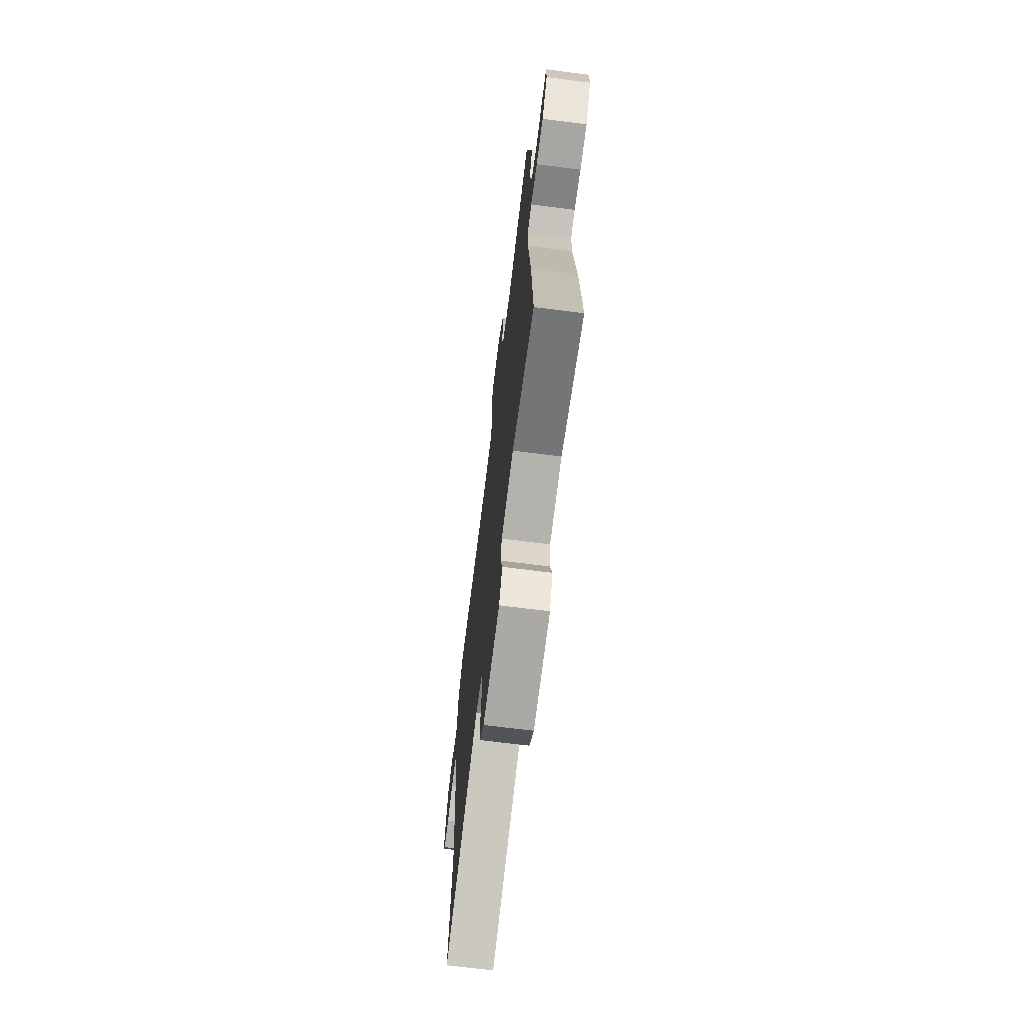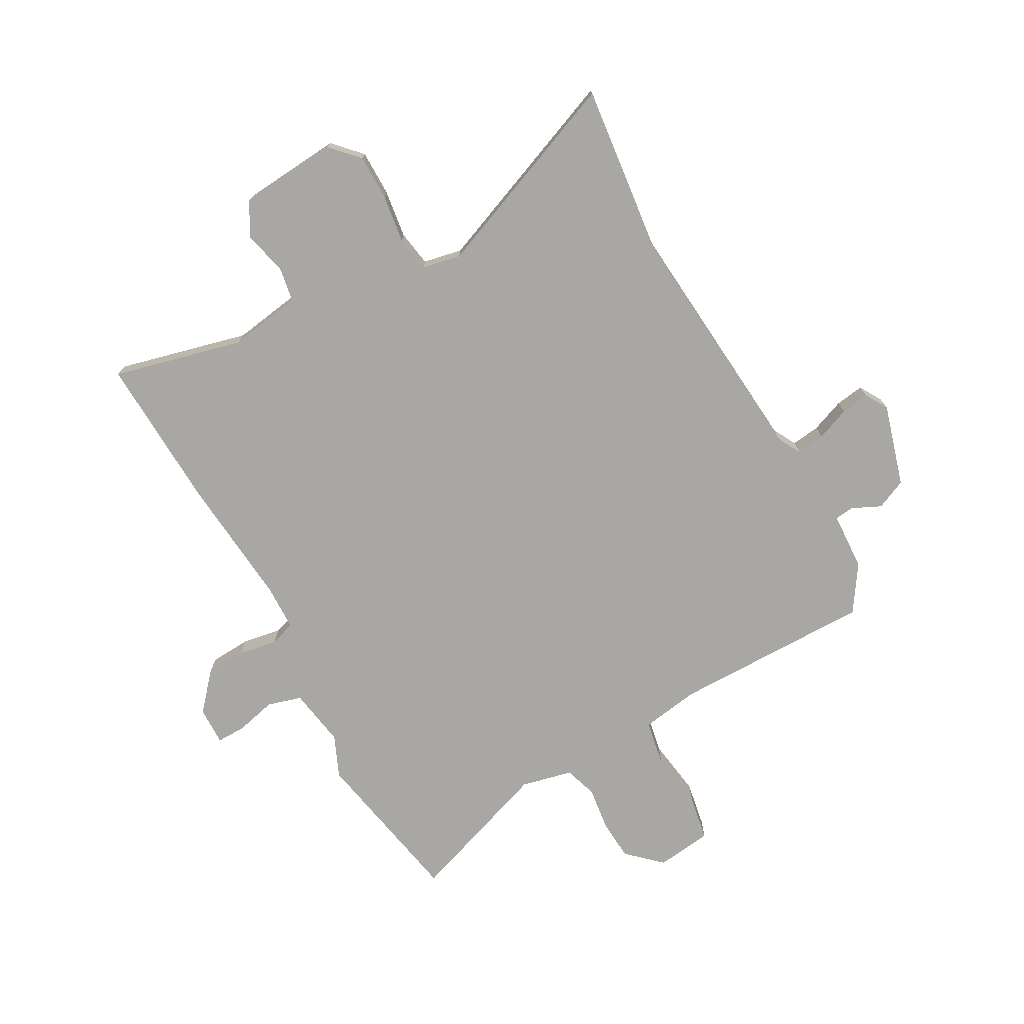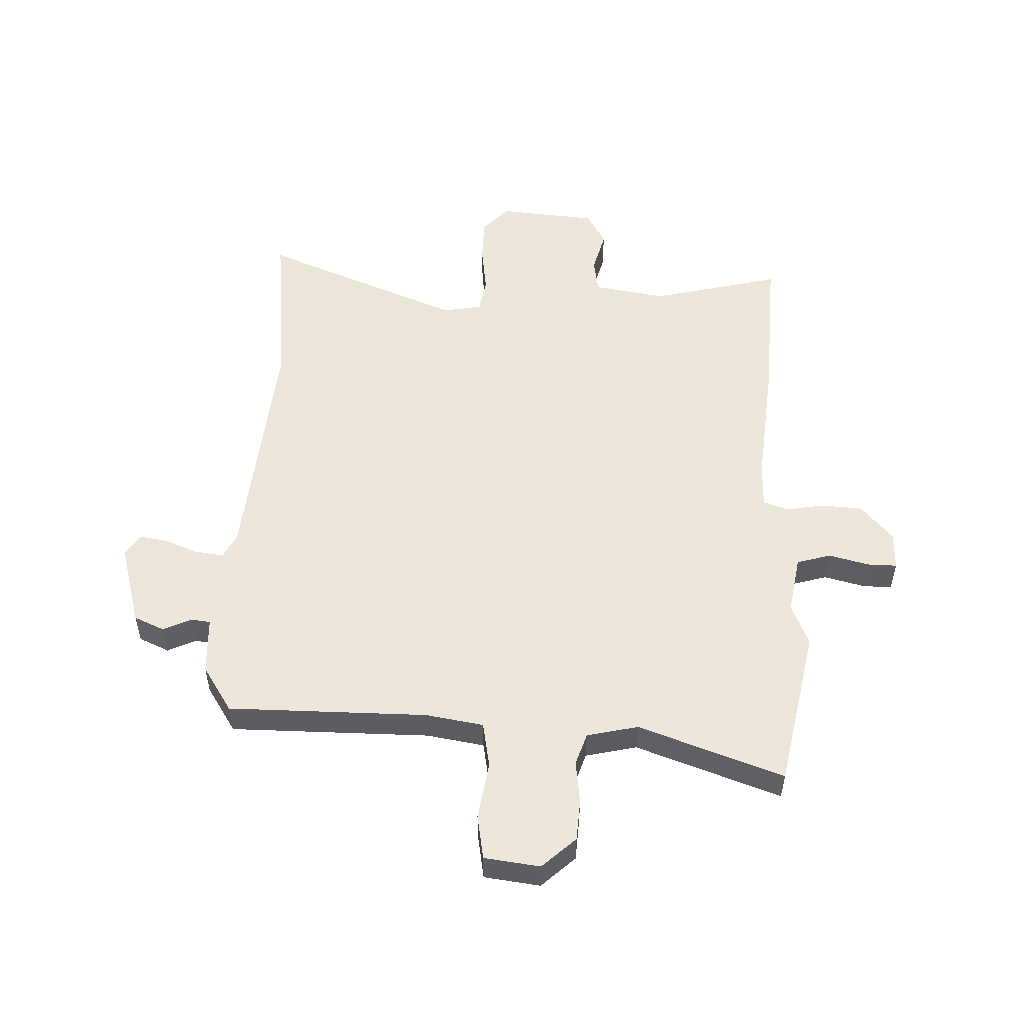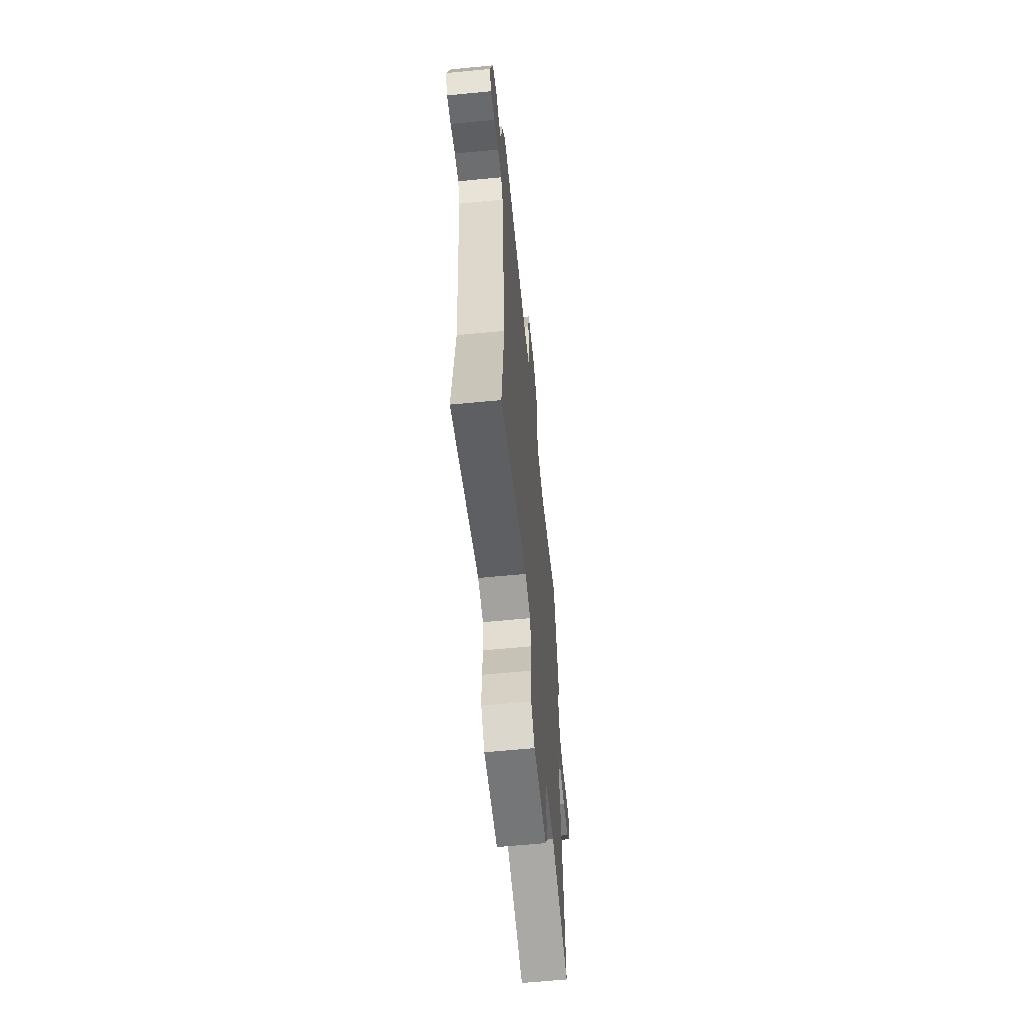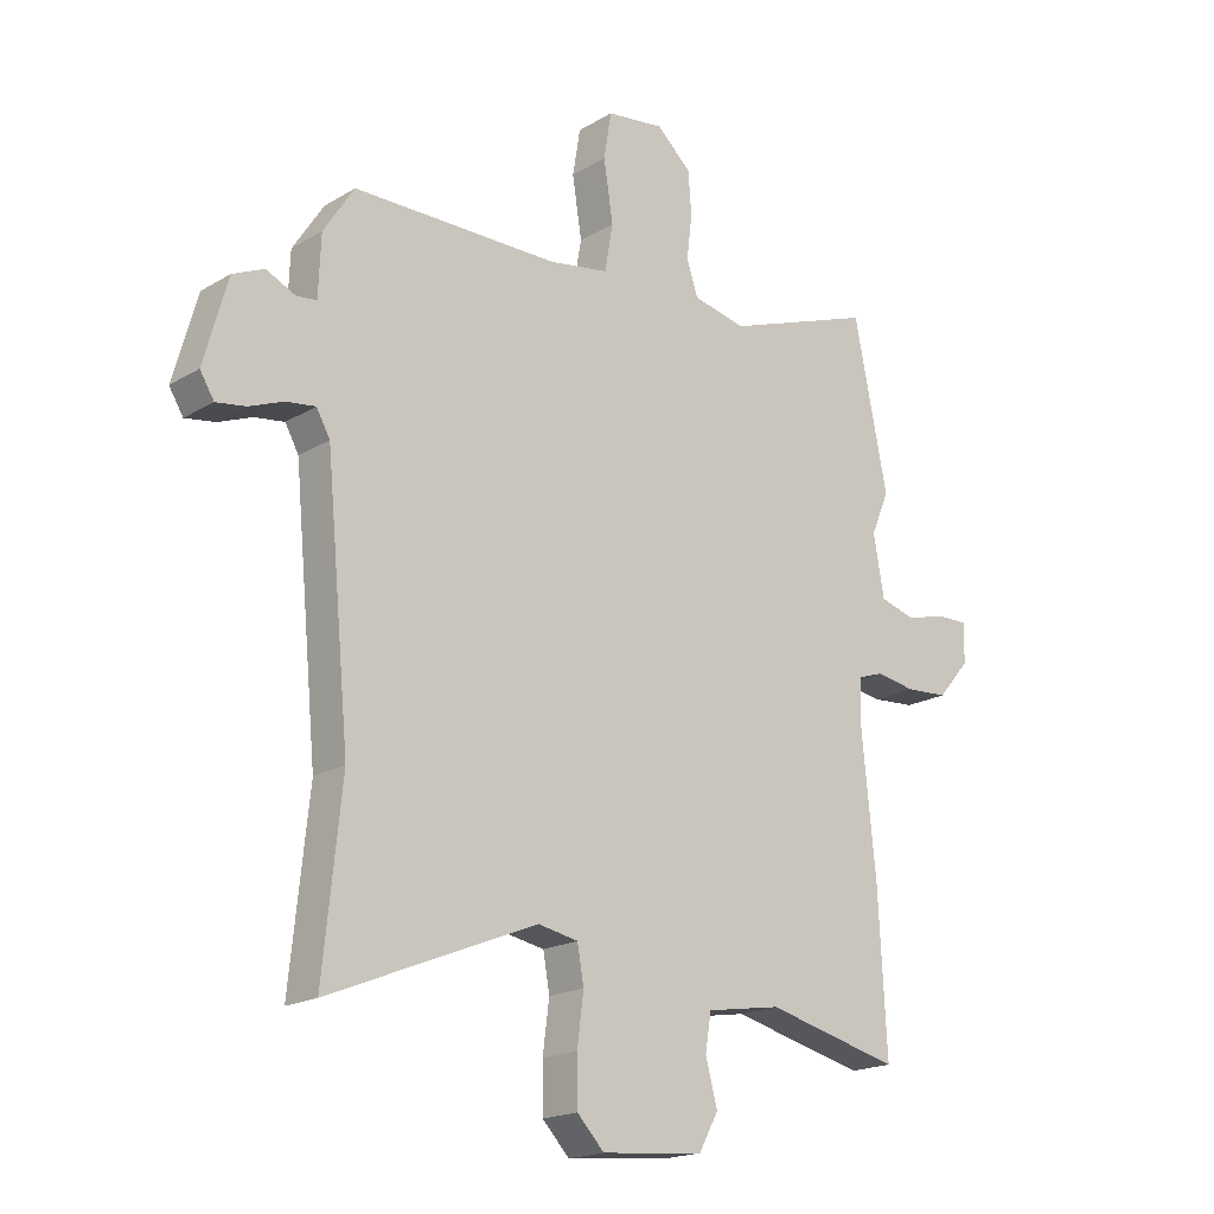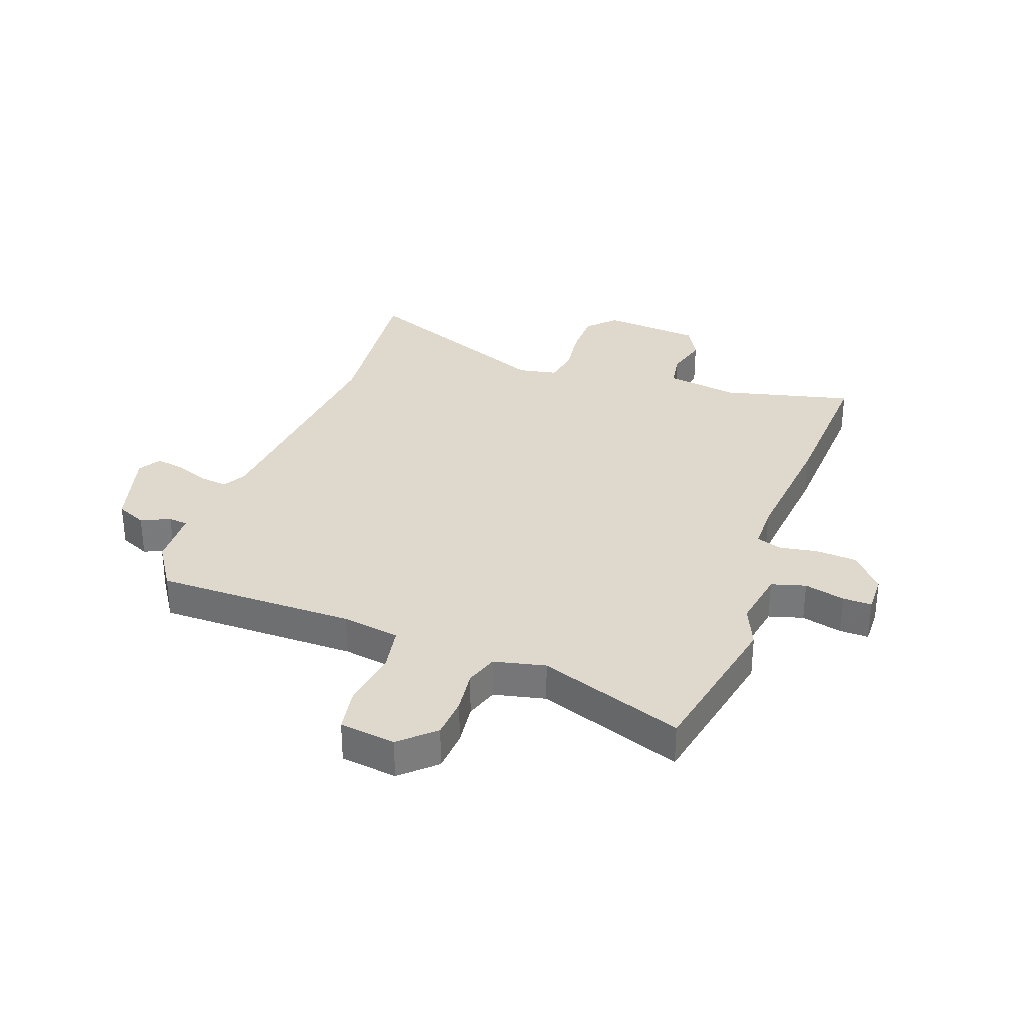
<metadata>
{"format":"obj","ext":"obj","renderer":"f3d","projection":"perspective","resolution":1024,"background":"white","views":[{"elev":-70.0,"azim":82.8,"up":"+Z"},{"elev":-74.5,"azim":-151.6,"up":"+Y"},{"elev":53.0,"azim":1.9,"up":"+Y"},{"elev":-62.0,"azim":-84.4,"up":"+Z"},{"elev":-18.8,"azim":-41.6,"up":"+Z"},{"elev":32.1,"azim":19.7,"up":"+Y"}]}
</metadata>
<code>
v -0.513 0.07 -0.627
v -0.482 0.07 -0.326
v -0.523 0.07 0.105
v -0.546 0.07 0.146
v -0.596 0.07 0.139
v -0.654 0.07 0.116
v -0.704 0.07 0.108
v -0.728 0.07 0.147
v -0.688 0.07 0.291
v -0.635 0.07 0.315
v -0.585 0.07 0.292
v -0.551 0.07 0.296
v -0.547 0.07 0.398
v -0.495 0.07 0.479
v -0.145 0.07 0.481
v -0.044 0.07 0.498
v -0.03 0.07 0.578
v -0.046 0.07 0.68
v -0.033 0.07 0.759
v 0.065 0.07 0.772
v 0.124 0.07 0.718
v 0.129 0.07 0.645
v 0.12 0.07 0.57
v 0.139 0.07 0.513
v 0.229 0.07 0.493
v 0.483 0.07 0.584
v 0.54 0.07 0.302
v 0.509 0.07 0.229
v 0.527 0.07 0.126
v 0.587 0.07 0.109
v 0.658 0.07 0.127
v 0.709 0.07 0.128
v 0.708 0.07 0.061
v 0.653 0.07 -0.003
v 0.581 0.07 -0.008
v 0.513 0.07 0.003
v 0.469 0.07 -0.012
v 0.468 0.07 -0.092
v 0.491 0.07 -0.324
v 0.505 0.07 -0.592
v 0.277 0.07 -0.537
v 0.15 0.07 -0.558
v 0.14 0.07 -0.62
v 0.16 0.07 -0.695
v 0.127 0.07 -0.755
v -0.046 0.07 -0.771
v -0.092 0.07 -0.723
v -0.093 0.07 -0.643
v -0.082 0.07 -0.558
v -0.093 0.07 -0.496
v -0.161 0.07 -0.483
v -0.513 0 -0.627
v -0.482 0 -0.326
v -0.523 0 0.105
v -0.546 0 0.146
v -0.596 0 0.139
v -0.654 0 0.116
v -0.704 0 0.108
v -0.728 0 0.147
v -0.688 0 0.291
v -0.635 0 0.315
v -0.585 0 0.292
v -0.551 0 0.296
v -0.547 0 0.398
v -0.495 0 0.479
v -0.145 0 0.481
v -0.044 0 0.498
v -0.03 0 0.578
v -0.046 0 0.68
v -0.033 0 0.759
v 0.065 0 0.772
v 0.124 0 0.718
v 0.129 0 0.645
v 0.12 0 0.57
v 0.139 0 0.513
v 0.229 0 0.493
v 0.483 0 0.584
v 0.54 0 0.302
v 0.509 0 0.229
v 0.527 0 0.126
v 0.587 0 0.109
v 0.658 0 0.127
v 0.709 0 0.128
v 0.708 0 0.061
v 0.653 0 -0.003
v 0.581 0 -0.008
v 0.513 0 0.003
v 0.469 0 -0.012
v 0.468 0 -0.092
v 0.491 0 -0.324
v 0.505 0 -0.592
v 0.277 0 -0.537
v 0.15 0 -0.558
v 0.14 0 -0.62
v 0.16 0 -0.695
v 0.127 0 -0.755
v -0.046 0 -0.771
v -0.092 0 -0.723
v -0.093 0 -0.643
v -0.082 0 -0.558
v -0.093 0 -0.496
v -0.161 0 -0.483
f 47 48 49
f 46 47 49
f 45 46 49
f 44 45 49
f 43 44 49
f 42 43 49 50
f 41 42 50
f 38 39 40 41
f 41 50 51
f 38 41 51
f 37 38 51
f 34 35 36
f 33 34 36
f 32 33 36
f 31 32 36
f 30 31 36
f 29 30 36 37
f 51 1 2
f 37 51 2
f 29 37 2
f 28 29 2
f 28 2 3
f 27 28 3
f 26 27 3
f 25 26 3
f 21 22 23
f 20 21 23
f 19 20 23
f 18 19 23
f 17 18 23
f 16 17 23 24
f 25 3 4
f 24 25 4
f 16 24 4
f 15 16 4
f 14 15 4
f 13 14 4
f 12 13 4
f 9 10 11
f 8 9 11
f 7 8 11
f 6 7 11
f 5 6 11
f 4 5 11 12
f 100 99 98
f 100 98 97
f 100 97 96
f 100 96 95
f 100 95 94
f 101 100 94 93
f 101 93 92
f 92 91 90 89
f 102 101 92
f 102 92 89
f 102 89 88
f 87 86 85
f 87 85 84
f 87 84 83
f 87 83 82
f 87 82 81
f 88 87 81 80
f 53 52 102
f 53 102 88
f 53 88 80
f 53 80 79
f 54 53 79
f 54 79 78
f 54 78 77
f 54 77 76
f 74 73 72
f 74 72 71
f 74 71 70
f 74 70 69
f 74 69 68
f 75 74 68 67
f 55 54 76
f 55 76 75
f 55 75 67
f 55 67 66
f 55 66 65
f 55 65 64
f 55 64 63
f 62 61 60
f 62 60 59
f 62 59 58
f 62 58 57
f 62 57 56
f 63 62 56 55
f 1 52 53 2
f 2 53 54 3
f 3 54 55 4
f 4 55 56 5
f 5 56 57 6
f 6 57 58 7
f 7 58 59 8
f 8 59 60 9
f 9 60 61 10
f 10 61 62 11
f 11 62 63 12
f 12 63 64 13
f 13 64 65 14
f 14 65 66 15
f 15 66 67 16
f 16 67 68 17
f 17 68 69 18
f 18 69 70 19
f 19 70 71 20
f 20 71 72 21
f 21 72 73 22
f 22 73 74 23
f 23 74 75 24
f 24 75 76 25
f 25 76 77 26
f 26 77 78 27
f 27 78 79 28
f 28 79 80 29
f 29 80 81 30
f 30 81 82 31
f 31 82 83 32
f 32 83 84 33
f 33 84 85 34
f 34 85 86 35
f 35 86 87 36
f 36 87 88 37
f 37 88 89 38
f 38 89 90 39
f 39 90 91 40
f 40 91 92 41
f 41 92 93 42
f 42 93 94 43
f 43 94 95 44
f 44 95 96 45
f 45 96 97 46
f 46 97 98 47
f 47 98 99 48
f 48 99 100 49
f 49 100 101 50
f 50 101 102 51
f 51 102 52 1

</code>
